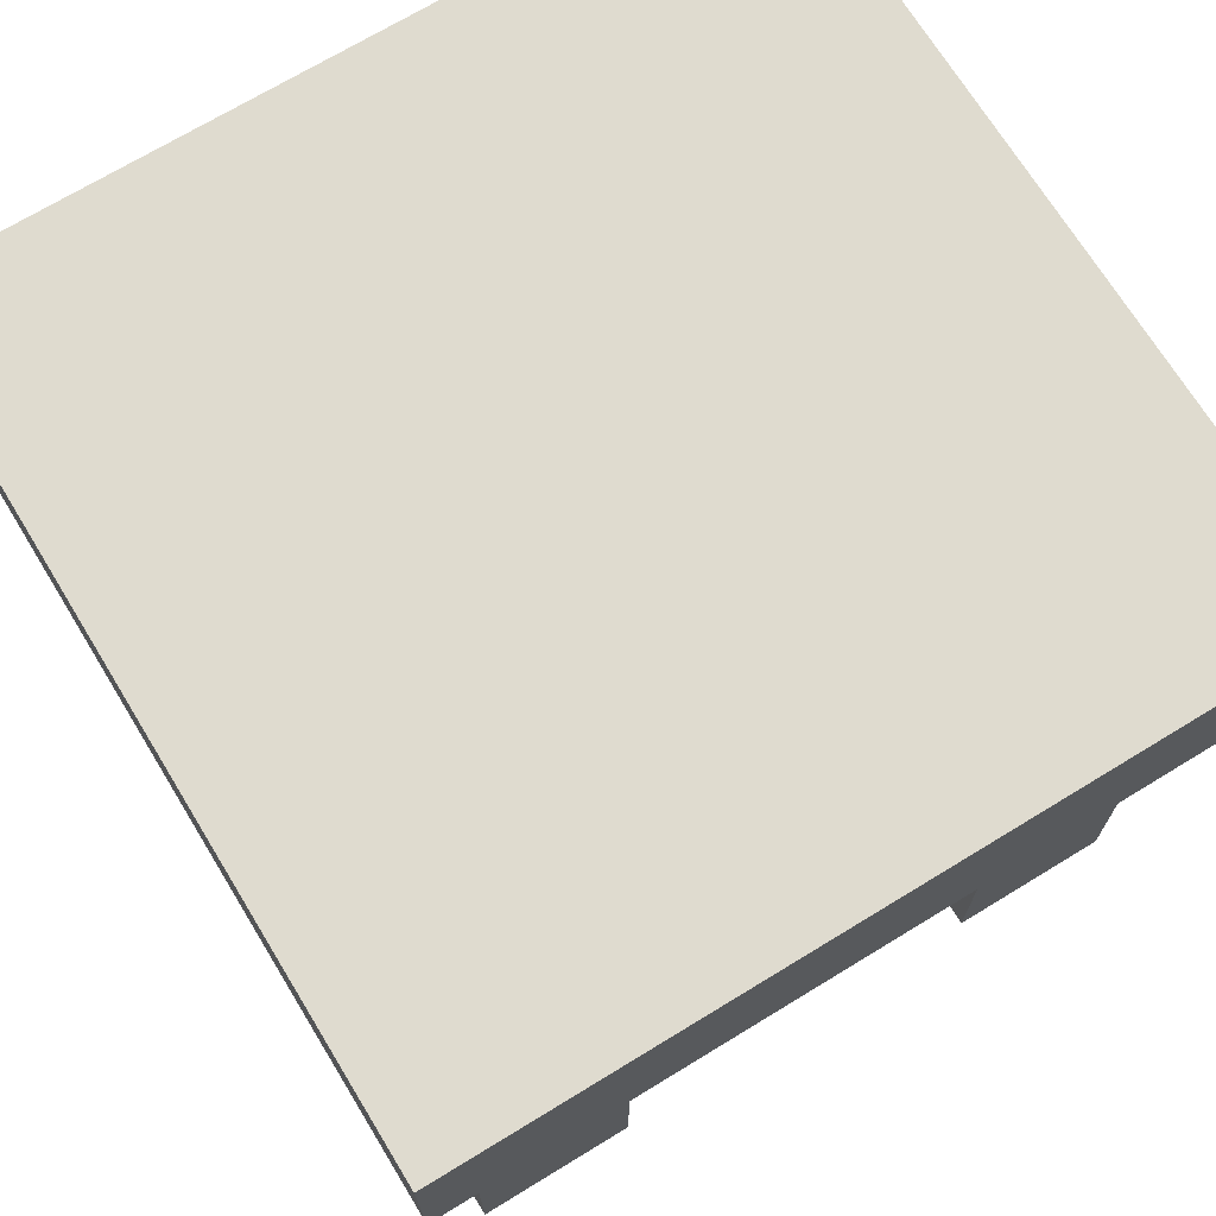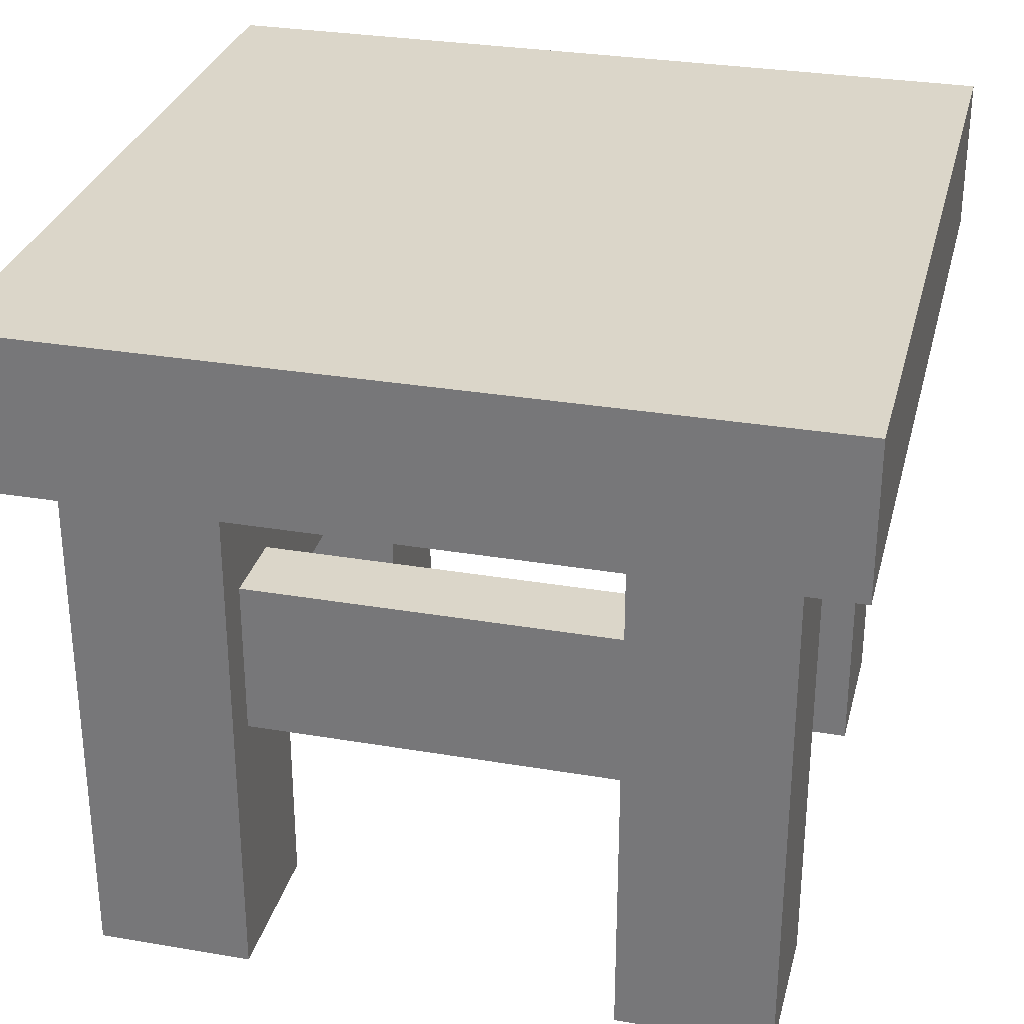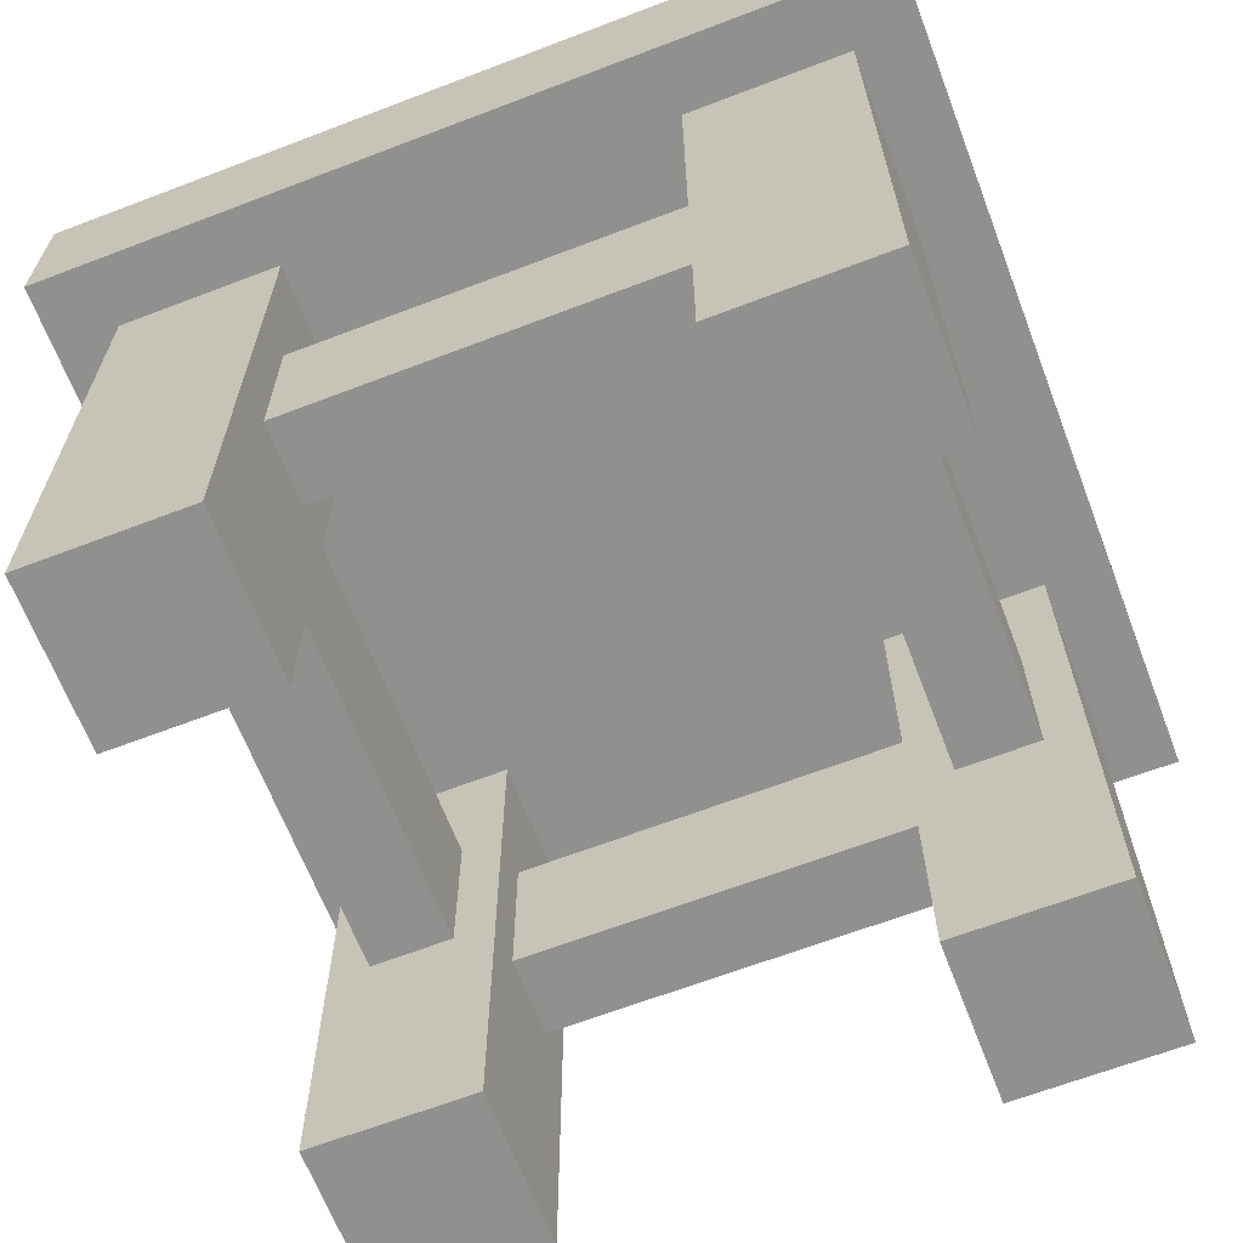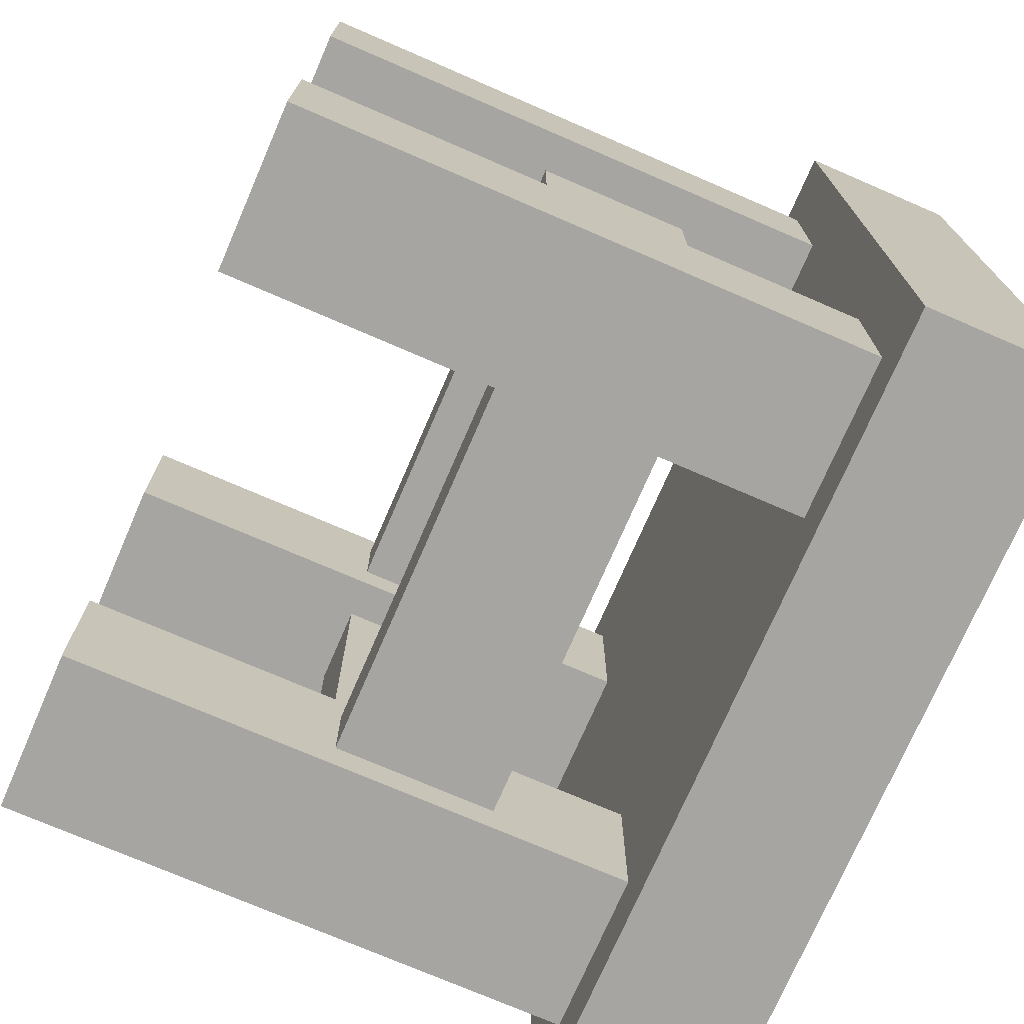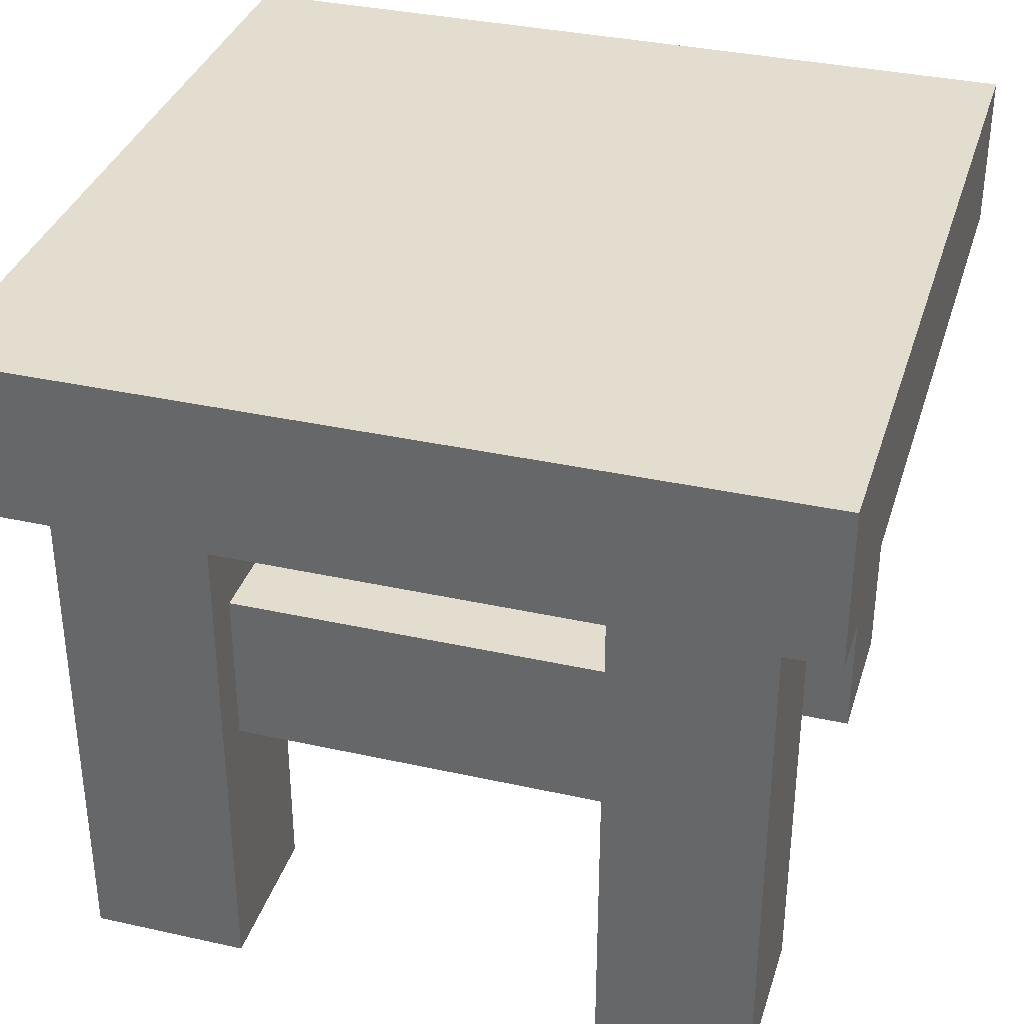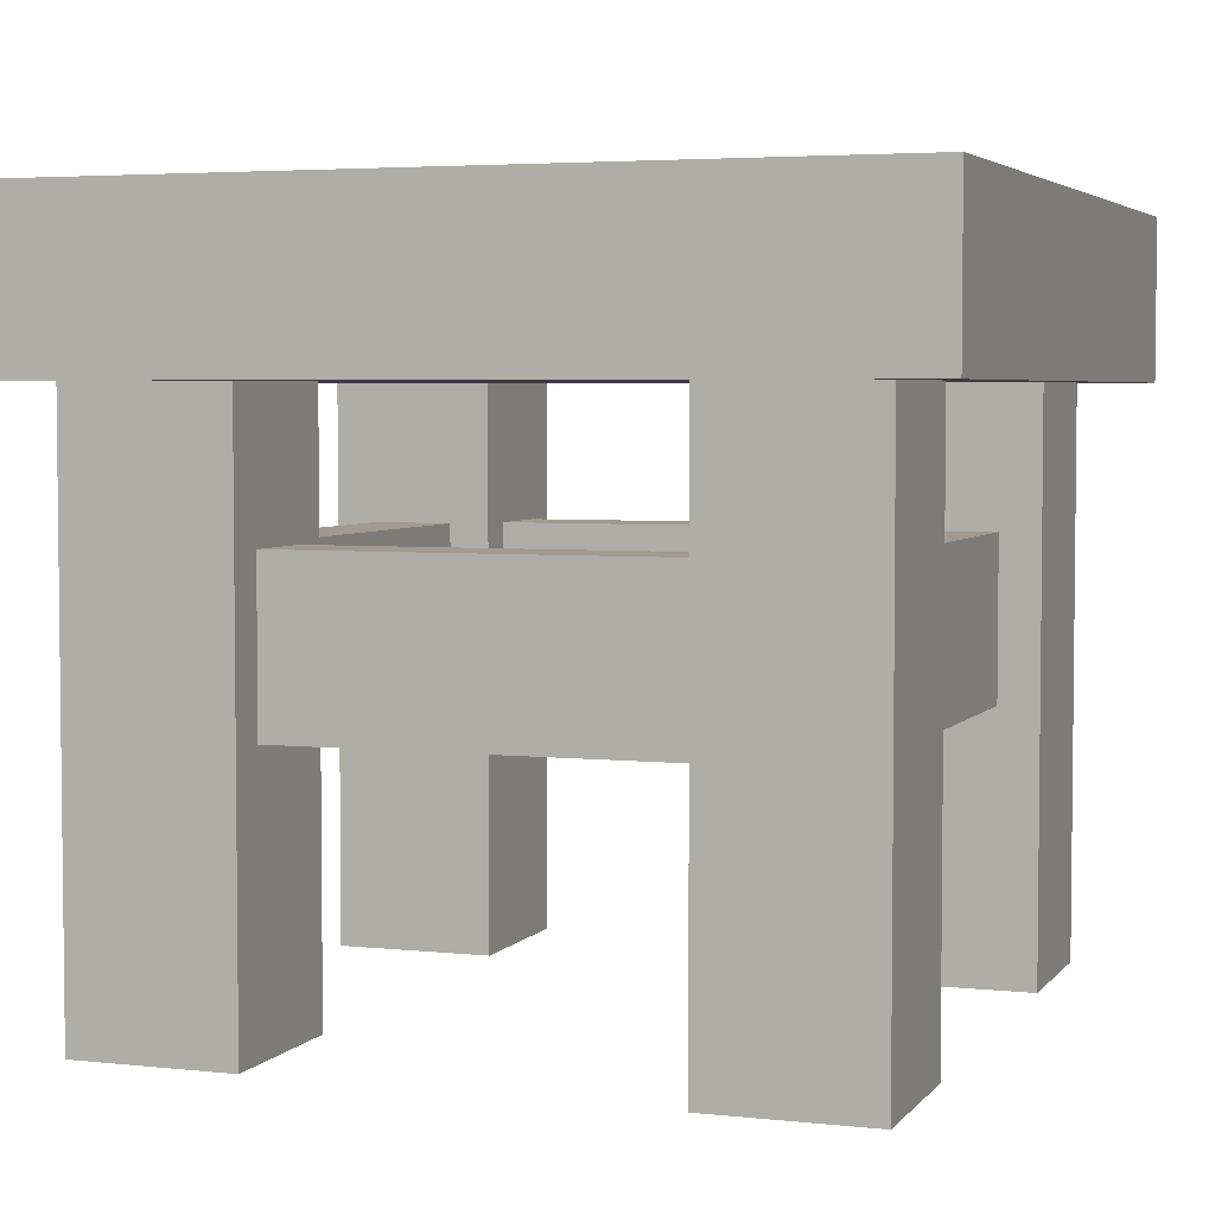
<metadata>
{"format":"obj","ext":"obj","renderer":"f3d","projection":"perspective","resolution":1024,"background":"white","views":[{"elev":70.4,"azim":-31.4,"up":"+Y"},{"elev":30.1,"azim":103.9,"up":"+Y"},{"elev":-65.6,"azim":-159.0,"up":"+Y"},{"elev":-73.8,"azim":66.6,"up":"+Z"},{"elev":35.0,"azim":-163.5,"up":"+Y"},{"elev":4.1,"azim":-160.3,"up":"+Y"}]}
</metadata>
<code>
o stallStool
v 0.88 1.404 0.88
v 0.88 -0 0.48
v 0.88 1.404 0.48
v 0.88 -0 0.88
v 1.04 1.804 1.04
v 1.04 1.404 -1.04
v 1.04 1.804 -1.04
v 1.04 1.404 1.04
v 0.48 -0 0.88
v 0.48 -0 0.48
v 0.48 -0 0.56
v -0.48 1.404 0.88
v -0.88 -0 0.88
v -0.48 -0 0.88
v -0.88 1.404 0.88
v 0.48 0 -0.88
v 0.88 1.404 -0.88
v 0.88 0 -0.88
v 0.48 1.404 -0.88
v -1.04 1.804 -1.04
v -1.04 1.804 1.04
v -1.04 1.404 1.04
v 0.48 1.404 0.88
v 0.48 1.404 0.48
v 0.48 1.404 -0.48
v -0.88 1.404 0.48
v -0.88 1.404 -0.48
v -0.88 1.404 -0.88
v -1.04 1.404 -1.04
v 0.88 1.404 -0.48
v -0.48 1.404 -0.88
v -0.48 1.404 0.56
v -0.48 1.404 0.48
v -0.48 1.404 -0.48
v -0.48 1.404 -0.56
v 0.48 0.662 0.58
v 0.48 0.662 0.78
v 0.48 1.062 0.78
v 0.48 1.062 0.58
v -0.78 0.662 0.48
v -0.88 -0 0.48
v -0.78 1.062 0.48
v -0.58 1.062 0.48
v -0.58 0.662 0.48
v -0.48 -0 0.48
v -0.88 0 -0.48
v -0.48 0 -0.88
v -0.48 0 -0.48
v -0.88 0 -0.88
v -0.58 0.662 -0.48
v -0.58 1.062 -0.48
v 0.58 0.662 0.48
v 0.58 1.062 0.48
v 0.78 1.062 0.48
v 0.78 0.662 0.48
v -0.48 1.062 -0.78
v -0.48 1.062 -0.58
v -0.48 0.662 -0.58
v -0.48 0.662 -0.78
v -0.78 1.062 -0.48
v -0.78 0.662 -0.48
v 0.78 0.662 -0.48
v 0.78 1.062 -0.48
v 0.48 0 -0.48
v 0.88 0 -0.48
v 0.48 0 -0.56
v 0.58 1.062 -0.48
v 0.58 0.662 -0.48
v -0.48 1.062 0.58
v -0.48 1.062 0.78
v -0.48 0.662 0.78
v -0.48 0.662 0.58
v 0.48 0.662 -0.78
v 0.48 0.662 -0.58
v 0.48 1.062 -0.58
v 0.48 1.062 -0.78
f 1 2 3
f 2 1 4
f 5 6 7
f 6 5 8
f 9 2 4
f 2 9 10
f 10 9 11
f 12 13 14
f 13 12 15
f 16 17 18
f 17 16 19
f 20 5 7
f 5 20 21
f 8 1 6
f 1 8 22
f 1 22 23
f 23 22 12
f 23 12 24
f 24 12 25
f 25 12 19
f 12 22 15
f 15 22 26
f 26 22 27
f 27 22 28
f 17 6 1
f 6 17 29
f 29 17 19
f 29 28 22
f 17 1 3
f 17 3 30
f 24 30 3
f 30 24 25
f 29 19 31
f 31 19 12
f 29 31 28
f 31 12 32
f 31 32 33
f 31 33 34
f 26 34 33
f 34 26 27
f 31 34 35
f 5 22 8
f 22 5 21
f 9 36 11
f 36 9 37
f 37 9 38
f 39 11 36
f 24 11 39
f 11 24 10
f 24 39 23
f 23 39 38
f 23 38 9
f 26 40 41
f 40 26 42
f 42 26 43
f 44 41 40
f 44 45 41
f 45 44 33
f 33 44 43
f 33 43 26
f 46 47 48
f 47 46 49
f 43 50 51
f 50 43 44
f 46 28 49
f 28 46 27
f 1 9 4
f 9 1 23
f 24 52 10
f 52 24 53
f 53 24 54
f 55 10 52
f 55 2 10
f 2 55 3
f 3 55 54
f 3 54 24
f 13 45 14
f 45 13 41
f 31 56 47
f 56 31 35
f 56 35 57
f 57 35 58
f 59 47 56
f 47 59 48
f 48 59 58
f 48 58 35
f 48 35 34
f 60 43 51
f 43 60 42
f 48 50 46
f 50 48 34
f 50 34 51
f 51 34 60
f 61 46 50
f 46 61 27
f 27 61 60
f 27 60 34
f 22 20 29
f 20 22 21
f 54 62 63
f 62 54 55
f 64 18 65
f 18 64 16
f 16 64 66
f 65 62 64
f 62 65 30
f 62 30 63
f 63 30 67
f 68 64 62
f 64 68 25
f 25 68 67
f 25 67 30
f 49 31 47
f 31 49 28
f 29 7 6
f 7 29 20
f 12 69 32
f 69 12 70
f 70 12 71
f 72 32 69
f 45 32 72
f 32 45 33
f 45 72 14
f 14 72 71
f 14 71 12
f 52 62 55
f 62 52 68
f 68 53 67
f 53 68 52
f 16 73 19
f 73 16 66
f 73 66 74
f 74 66 75
f 76 19 73
f 19 76 25
f 25 76 75
f 25 75 66
f 25 66 64
f 30 18 17
f 18 30 65
f 67 54 63
f 54 67 53
f 61 42 60
f 42 61 40
f 40 50 44
f 50 40 61
f 13 26 41
f 26 13 15
f 75 58 74
f 58 75 57
f 59 76 73
f 76 59 56
f 76 57 75
f 57 76 56
f 58 73 74
f 73 58 59
f 39 70 38
f 70 39 69
f 72 39 36
f 39 72 69
f 71 36 37
f 36 71 72
f 38 71 37
f 71 38 70

</code>
